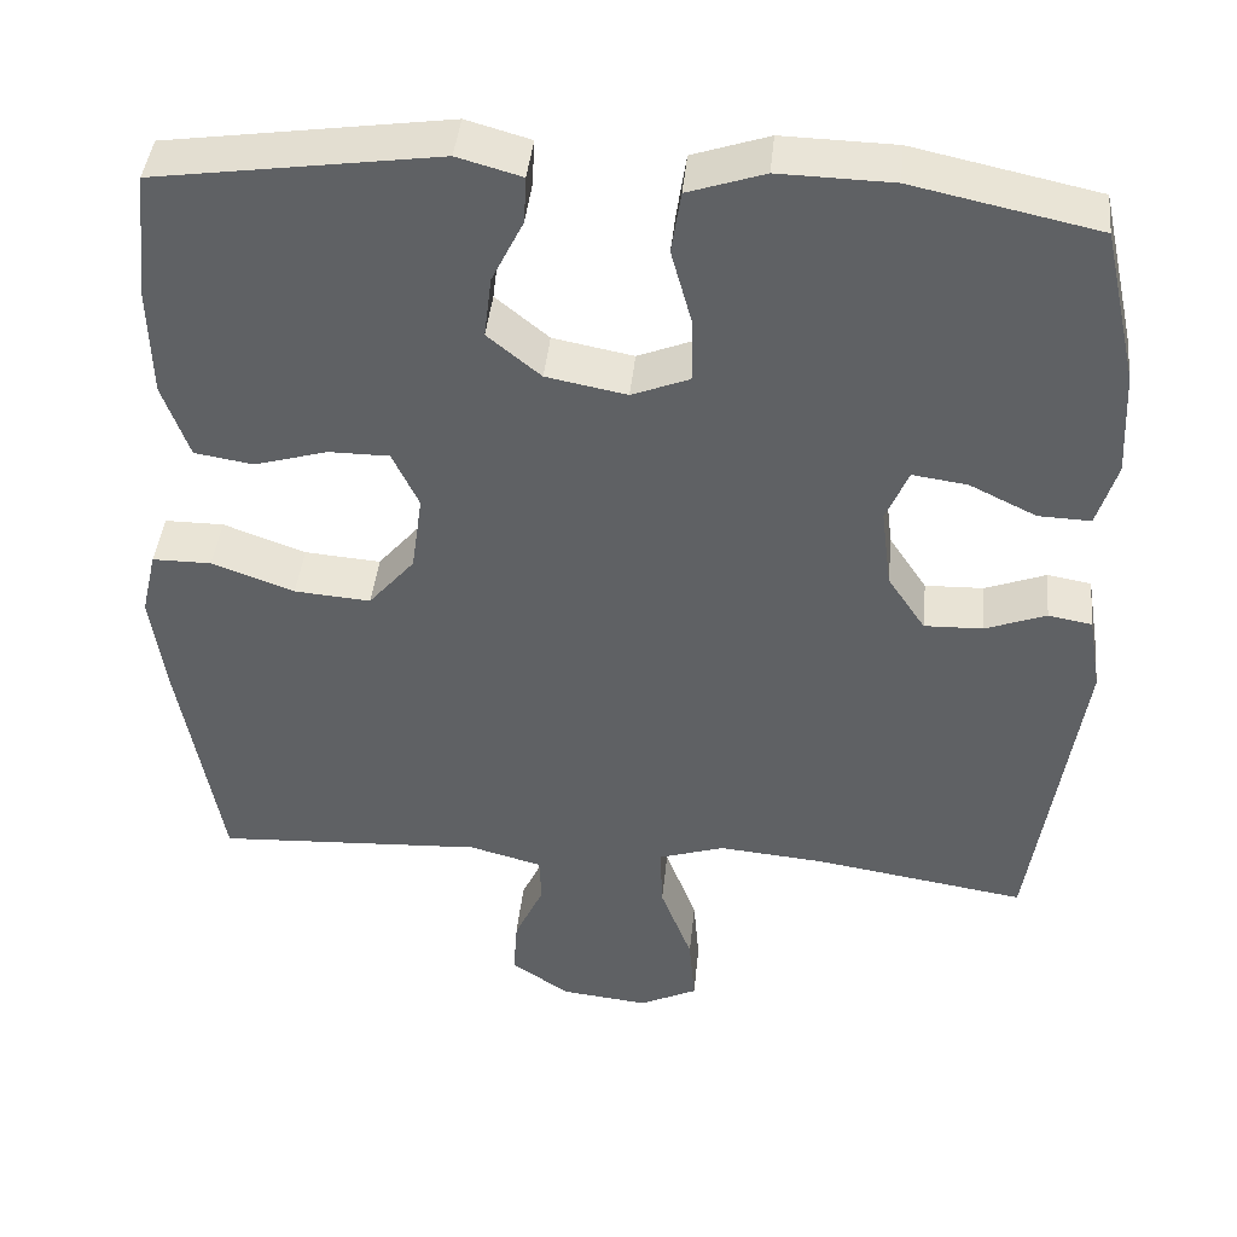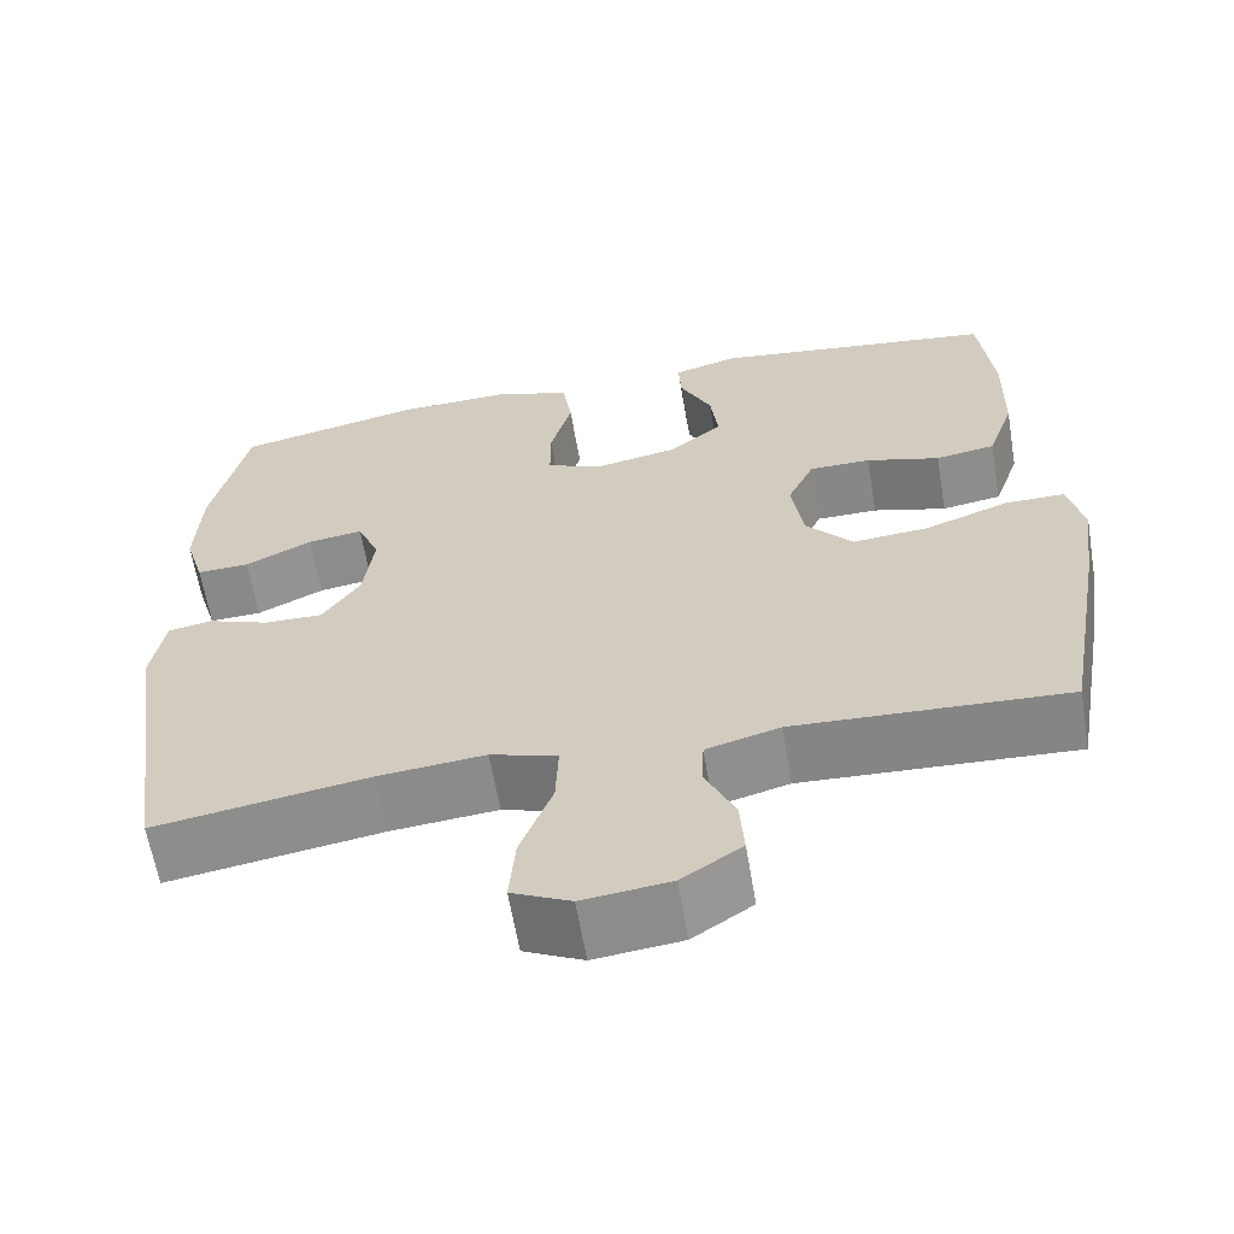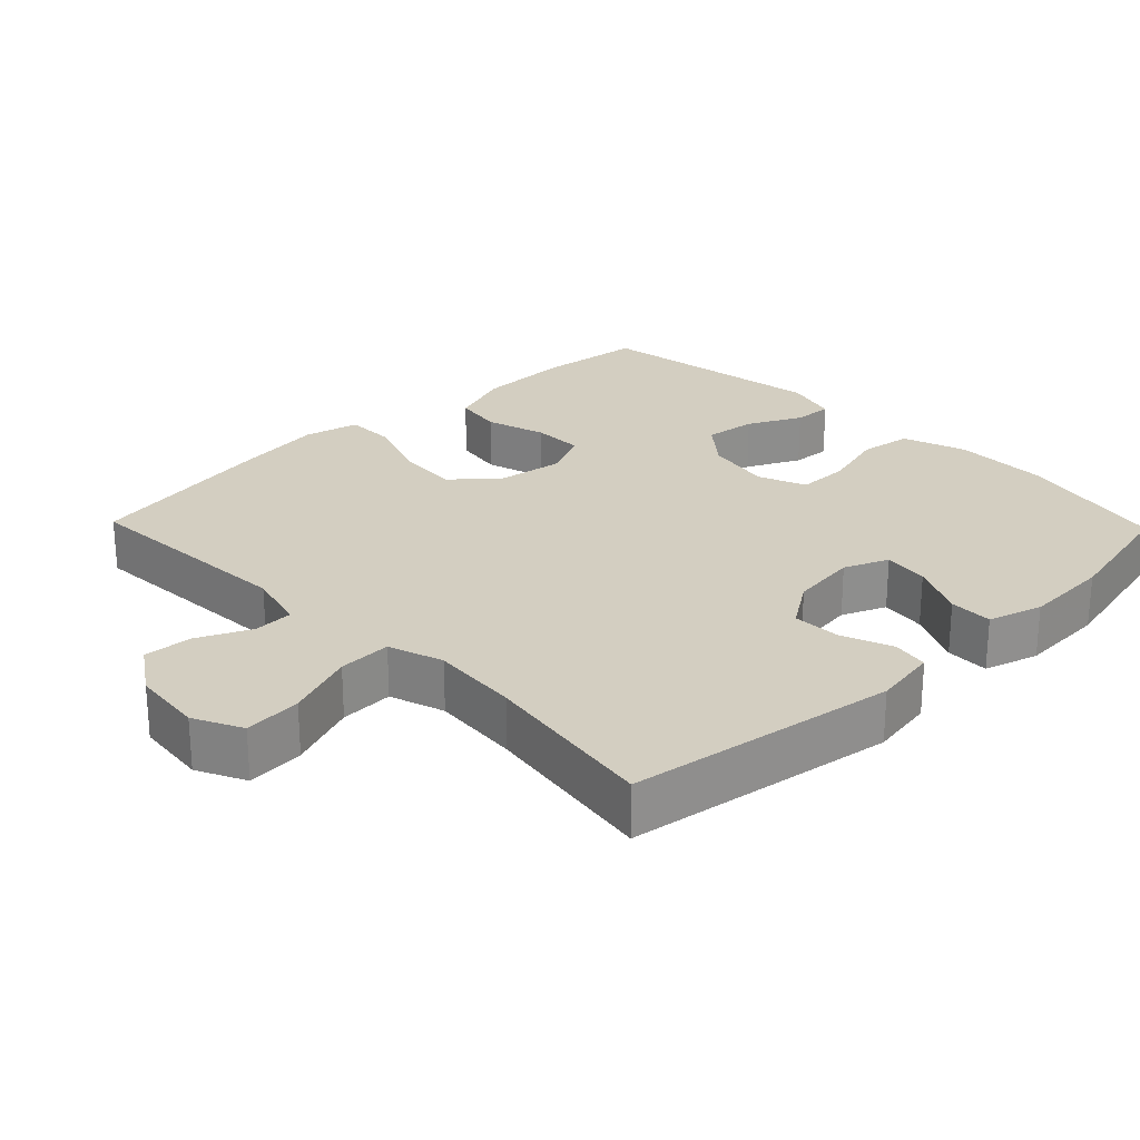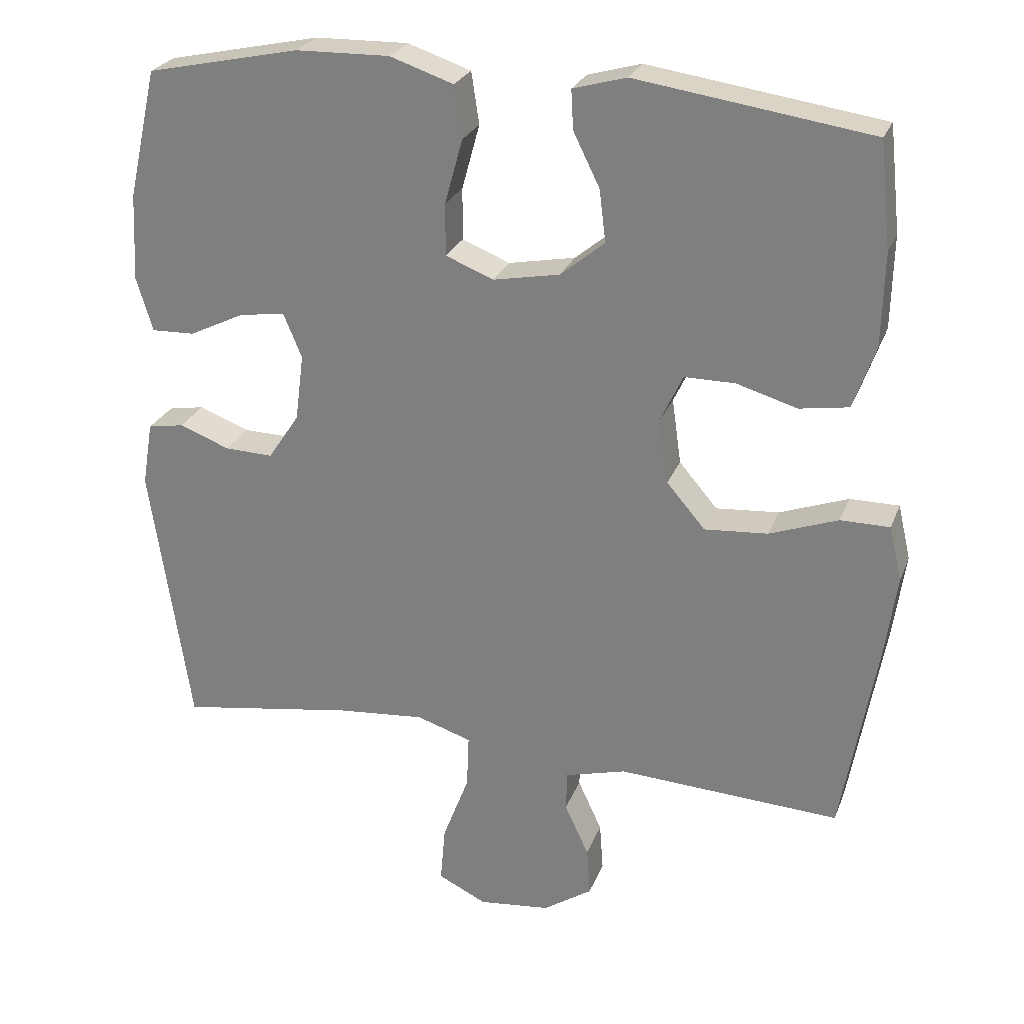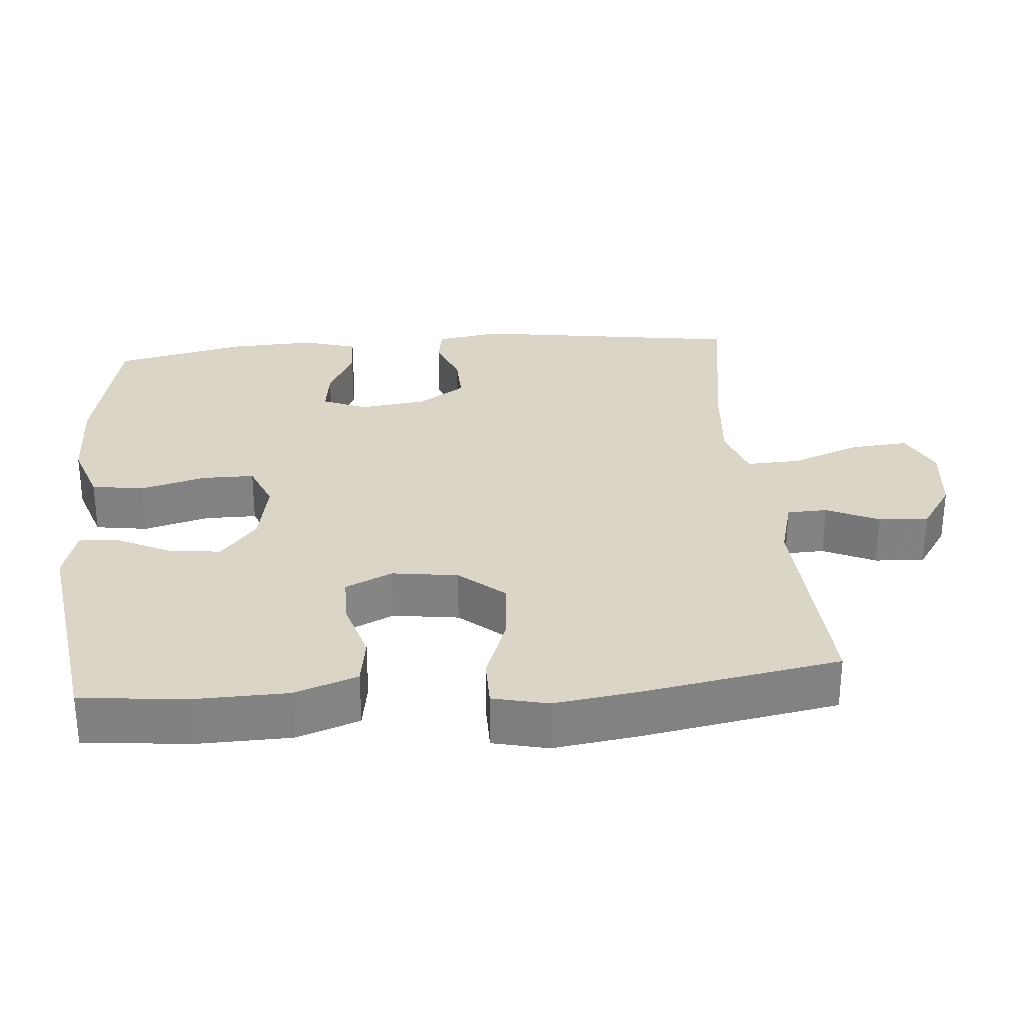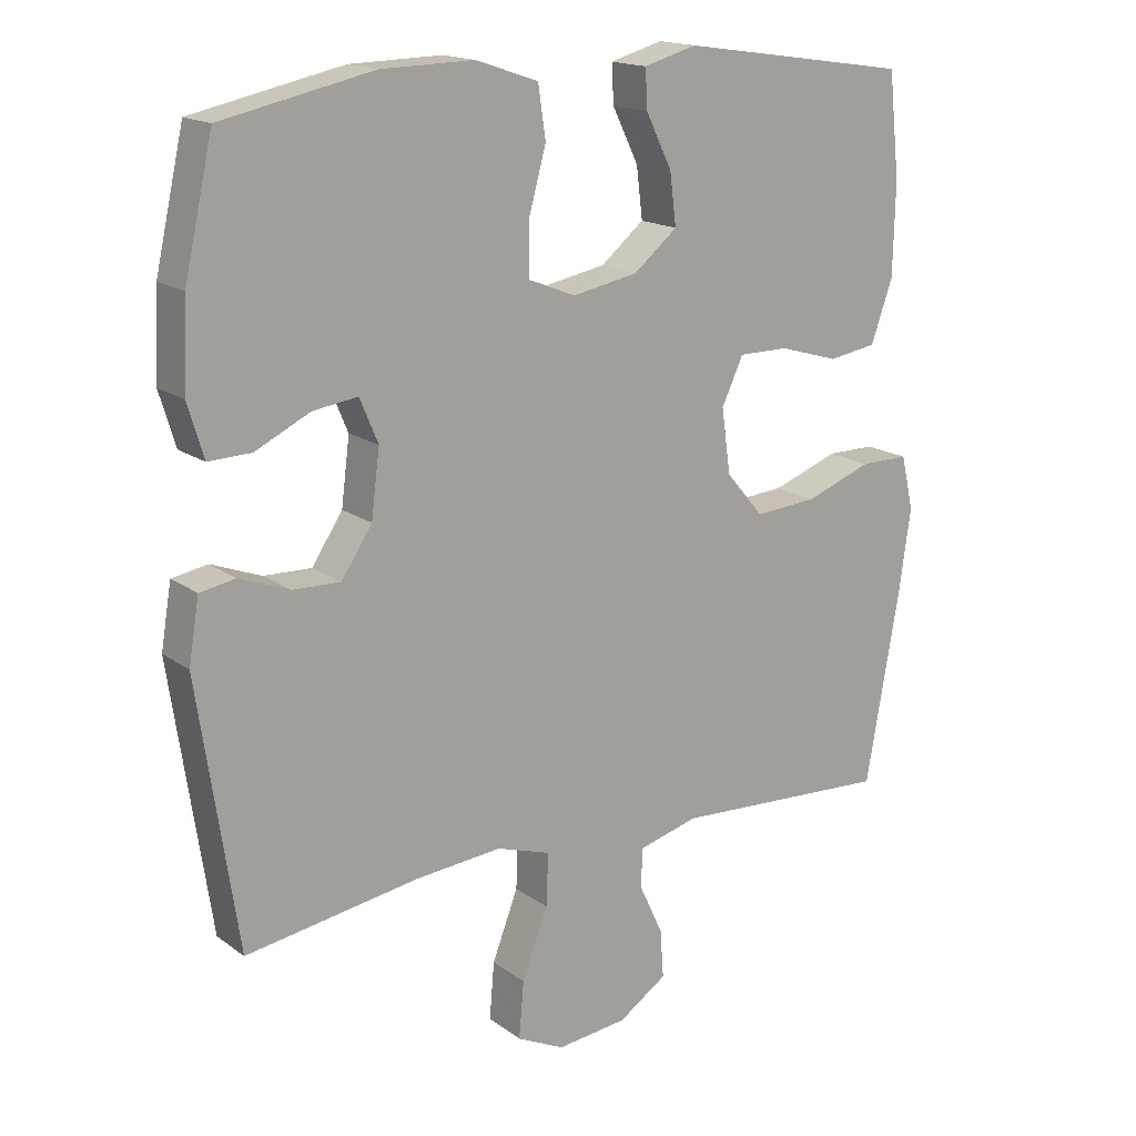
<metadata>
{"format":"obj","ext":"obj","renderer":"f3d","projection":"perspective","resolution":1024,"background":"white","views":[{"elev":42.4,"azim":-174.2,"up":"+Z"},{"elev":-62.6,"azim":9.6,"up":"+Z"},{"elev":25.1,"azim":-134.1,"up":"+Y"},{"elev":25.8,"azim":18.1,"up":"+Z"},{"elev":29.5,"azim":85.1,"up":"+Y"},{"elev":16.7,"azim":-35.3,"up":"+Z"}]}
</metadata>
<code>
v 0.5 0.07 0.5
v 0.516 0.07 0.353
v 0.513 0.07 0.222
v 0.482 0.07 0.134
v 0.413 0.07 0.123
v 0.328 0.07 0.148
v 0.257 0.07 0.148
v 0.226 0.07 0.082
v 0.239 0.07 -0.01
v 0.293 0.07 -0.073
v 0.382 0.07 -0.066
v 0.478 0.07 -0.031
v 0.547 0.07 -0.031
v 0.565 0.07 -0.108
v 0.548 0.07 -0.228
v 0.5 0.07 -0.5
v 0.187 0.07 -0.483
v 0.102 0.07 -0.506
v 0.1 0.07 -0.562
v 0.134 0.07 -0.635
v 0.139 0.07 -0.704
v 0.07 0.07 -0.75
v -0.031 0.07 -0.761
v -0.099 0.07 -0.728
v -0.092 0.07 -0.647
v -0.055 0.07 -0.55
v -0.052 0.07 -0.475
v -0.129 0.07 -0.45
v -0.253 0.07 -0.461
v -0.5 0.07 -0.5
v -0.556 0.07 -0.123
v -0.541 0.07 -0.033
v -0.49 0.07 -0.024
v -0.419 0.07 -0.051
v -0.351 0.07 -0.053
v -0.307 0.07 0.013
v -0.295 0.07 0.107
v -0.321 0.07 0.169
v -0.385 0.07 0.16
v -0.463 0.07 0.122
v -0.524 0.07 0.12
v -0.547 0.07 0.196
v -0.541 0.07 0.318
v -0.5 0.07 0.5
v -0.285 0.07 0.546
v -0.153 0.07 0.549
v -0.064 0.07 0.519
v -0.053 0.07 0.446
v -0.078 0.07 0.355
v -0.078 0.07 0.282
v -0.011 0.07 0.255
v 0.083 0.07 0.273
v 0.145 0.07 0.324
v 0.136 0.07 0.397
v 0.099 0.07 0.472
v 0.096 0.07 0.527
v 0.171 0.07 0.548
v 0.5 0 0.5
v 0.516 0 0.353
v 0.513 0 0.222
v 0.482 0 0.134
v 0.413 0 0.123
v 0.328 0 0.148
v 0.257 0 0.148
v 0.226 0 0.082
v 0.239 0 -0.01
v 0.293 0 -0.073
v 0.382 0 -0.066
v 0.478 0 -0.031
v 0.547 0 -0.031
v 0.565 0 -0.108
v 0.548 0 -0.228
v 0.5 0 -0.5
v 0.187 0 -0.483
v 0.102 0 -0.506
v 0.1 0 -0.562
v 0.134 0 -0.635
v 0.139 0 -0.704
v 0.07 0 -0.75
v -0.031 0 -0.761
v -0.099 0 -0.728
v -0.092 0 -0.647
v -0.055 0 -0.55
v -0.052 0 -0.475
v -0.129 0 -0.45
v -0.253 0 -0.461
v -0.5 0 -0.5
v -0.556 0 -0.123
v -0.541 0 -0.033
v -0.49 0 -0.024
v -0.419 0 -0.051
v -0.351 0 -0.053
v -0.307 0 0.013
v -0.295 0 0.107
v -0.321 0 0.169
v -0.385 0 0.16
v -0.463 0 0.122
v -0.524 0 0.12
v -0.547 0 0.196
v -0.541 0 0.318
v -0.5 0 0.5
v -0.285 0 0.546
v -0.153 0 0.549
v -0.064 0 0.519
v -0.053 0 0.446
v -0.078 0 0.355
v -0.078 0 0.282
v -0.011 0 0.255
v 0.083 0 0.273
v 0.145 0 0.324
v 0.136 0 0.397
v 0.099 0 0.472
v 0.096 0 0.527
v 0.171 0 0.548
f 4 5 6
f 3 4 6
f 2 3 6
f 1 2 6
f 57 1 6
f 56 57 6
f 55 56 6
f 54 55 6
f 53 54 6 7
f 52 53 7 8
f 51 52 8 9
f 50 51 9 10
f 47 48 49
f 46 47 49
f 45 46 49
f 44 45 49
f 43 44 49
f 42 43 49
f 41 42 49
f 40 41 49
f 39 40 49
f 38 39 49 50
f 37 38 50 10
f 32 33 34
f 31 32 34
f 30 31 34
f 29 30 34
f 28 29 34 35
f 27 28 35 36
f 24 25 26
f 23 24 26
f 22 23 26
f 21 22 26
f 20 21 26
f 19 20 26
f 18 19 26 27
f 36 37 10
f 27 36 10
f 18 27 10
f 17 18 10
f 15 16 17
f 14 15 17
f 13 14 17
f 12 13 17
f 11 12 17
f 10 11 17
f 63 62 61
f 63 61 60
f 63 60 59
f 63 59 58
f 63 58 114
f 63 114 113
f 63 113 112
f 63 112 111
f 64 63 111 110
f 65 64 110 109
f 66 65 109 108
f 67 66 108 107
f 106 105 104
f 106 104 103
f 106 103 102
f 106 102 101
f 106 101 100
f 106 100 99
f 106 99 98
f 106 98 97
f 106 97 96
f 107 106 96 95
f 67 107 95 94
f 91 90 89
f 91 89 88
f 91 88 87
f 91 87 86
f 92 91 86 85
f 93 92 85 84
f 83 82 81
f 83 81 80
f 83 80 79
f 83 79 78
f 83 78 77
f 83 77 76
f 84 83 76 75
f 67 94 93
f 67 93 84
f 67 84 75
f 67 75 74
f 74 73 72
f 74 72 71
f 74 71 70
f 74 70 69
f 74 69 68
f 74 68 67
f 1 58 59 2
f 2 59 60 3
f 3 60 61 4
f 4 61 62 5
f 5 62 63 6
f 6 63 64 7
f 7 64 65 8
f 8 65 66 9
f 9 66 67 10
f 10 67 68 11
f 11 68 69 12
f 12 69 70 13
f 13 70 71 14
f 14 71 72 15
f 15 72 73 16
f 16 73 74 17
f 17 74 75 18
f 18 75 76 19
f 19 76 77 20
f 20 77 78 21
f 21 78 79 22
f 22 79 80 23
f 23 80 81 24
f 24 81 82 25
f 25 82 83 26
f 26 83 84 27
f 27 84 85 28
f 28 85 86 29
f 29 86 87 30
f 30 87 88 31
f 31 88 89 32
f 32 89 90 33
f 33 90 91 34
f 34 91 92 35
f 35 92 93 36
f 36 93 94 37
f 37 94 95 38
f 38 95 96 39
f 39 96 97 40
f 40 97 98 41
f 41 98 99 42
f 42 99 100 43
f 43 100 101 44
f 44 101 102 45
f 45 102 103 46
f 46 103 104 47
f 47 104 105 48
f 48 105 106 49
f 49 106 107 50
f 50 107 108 51
f 51 108 109 52
f 52 109 110 53
f 53 110 111 54
f 54 111 112 55
f 55 112 113 56
f 56 113 114 57
f 57 114 58 1

</code>
